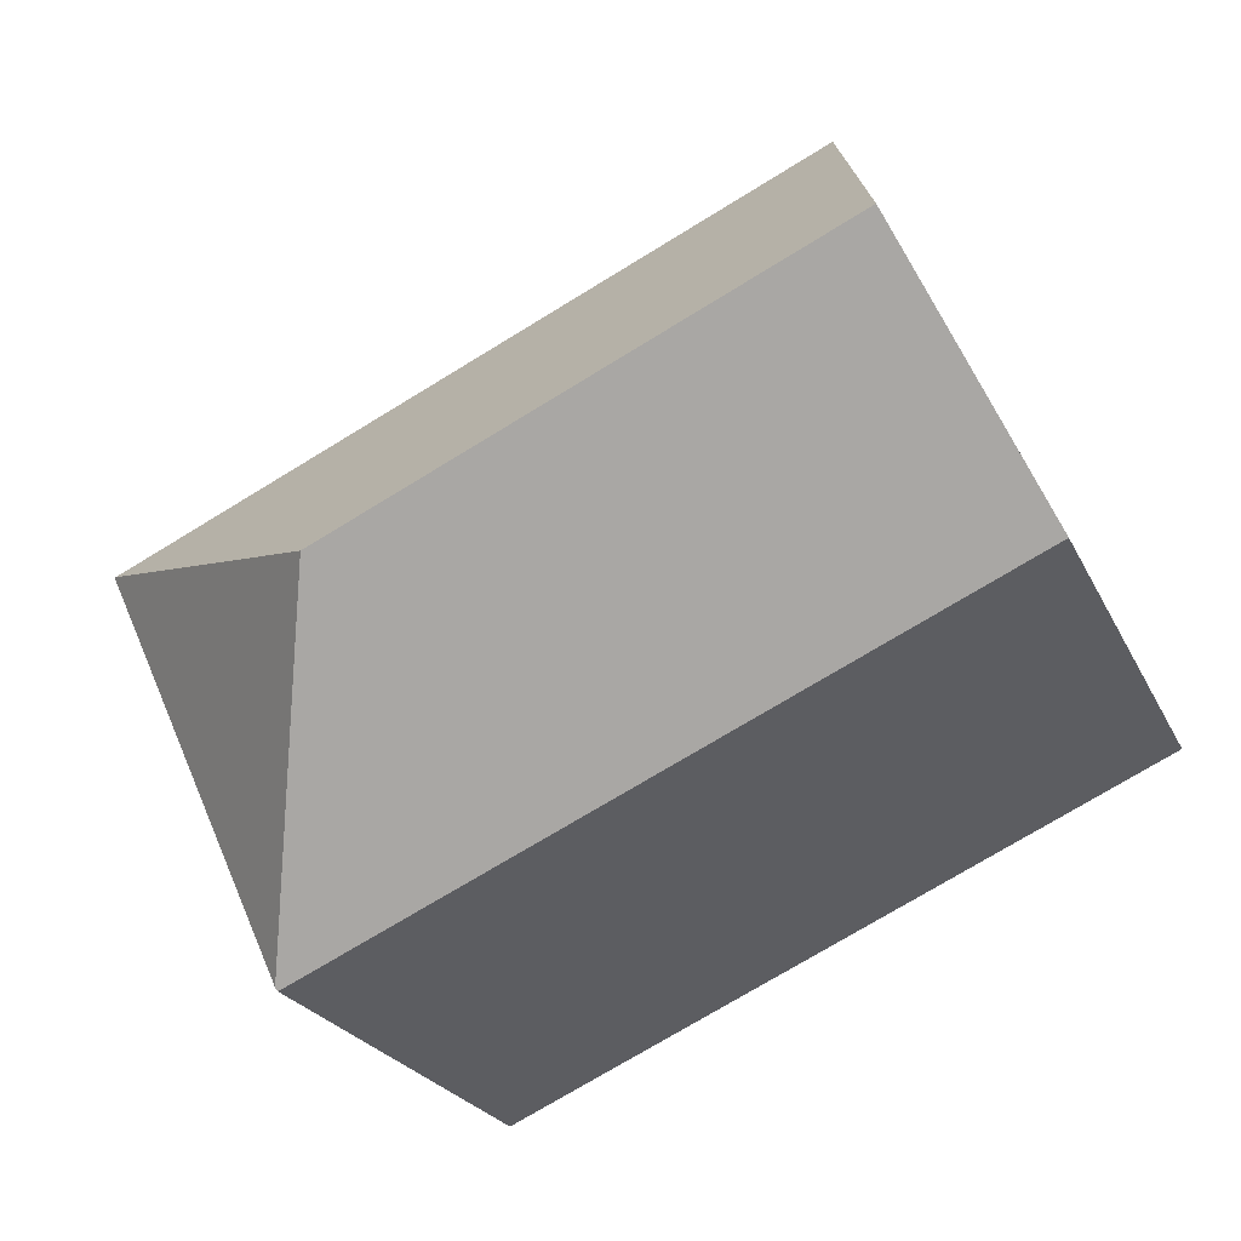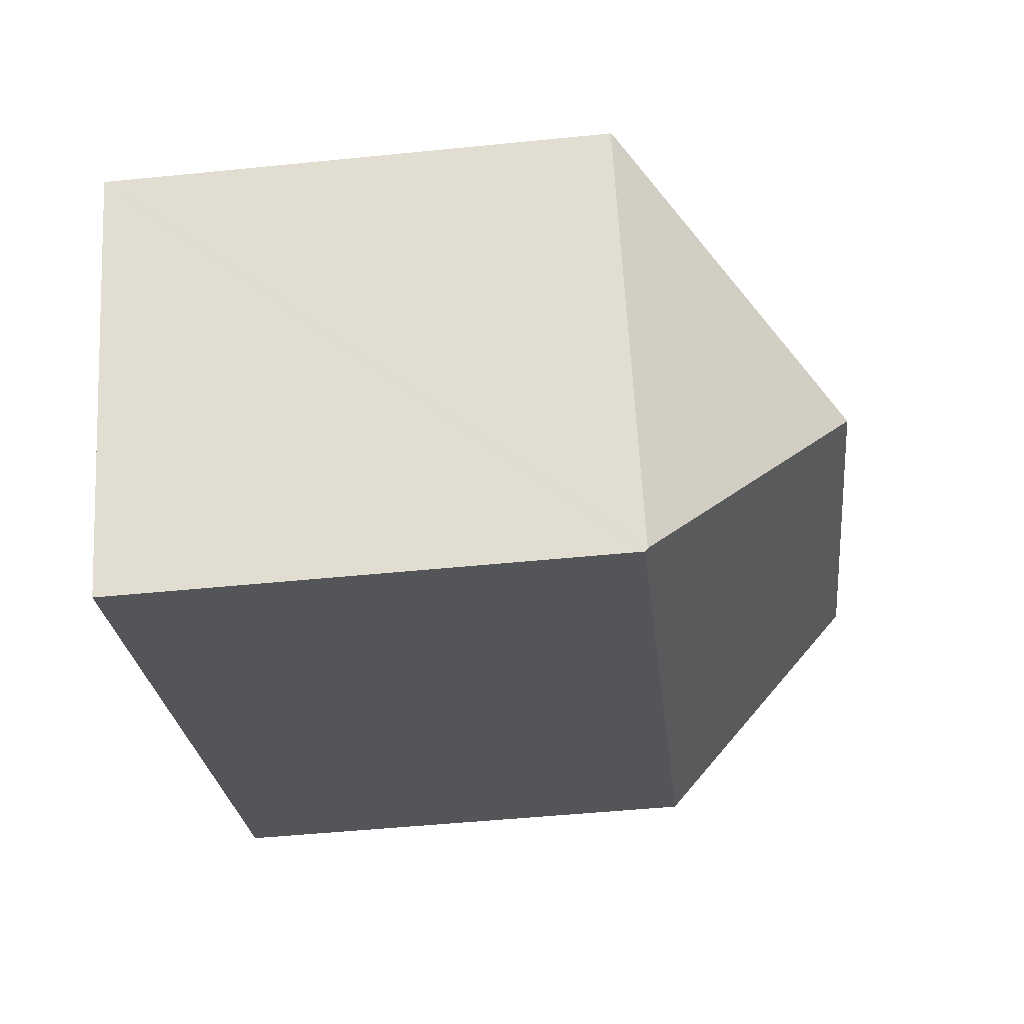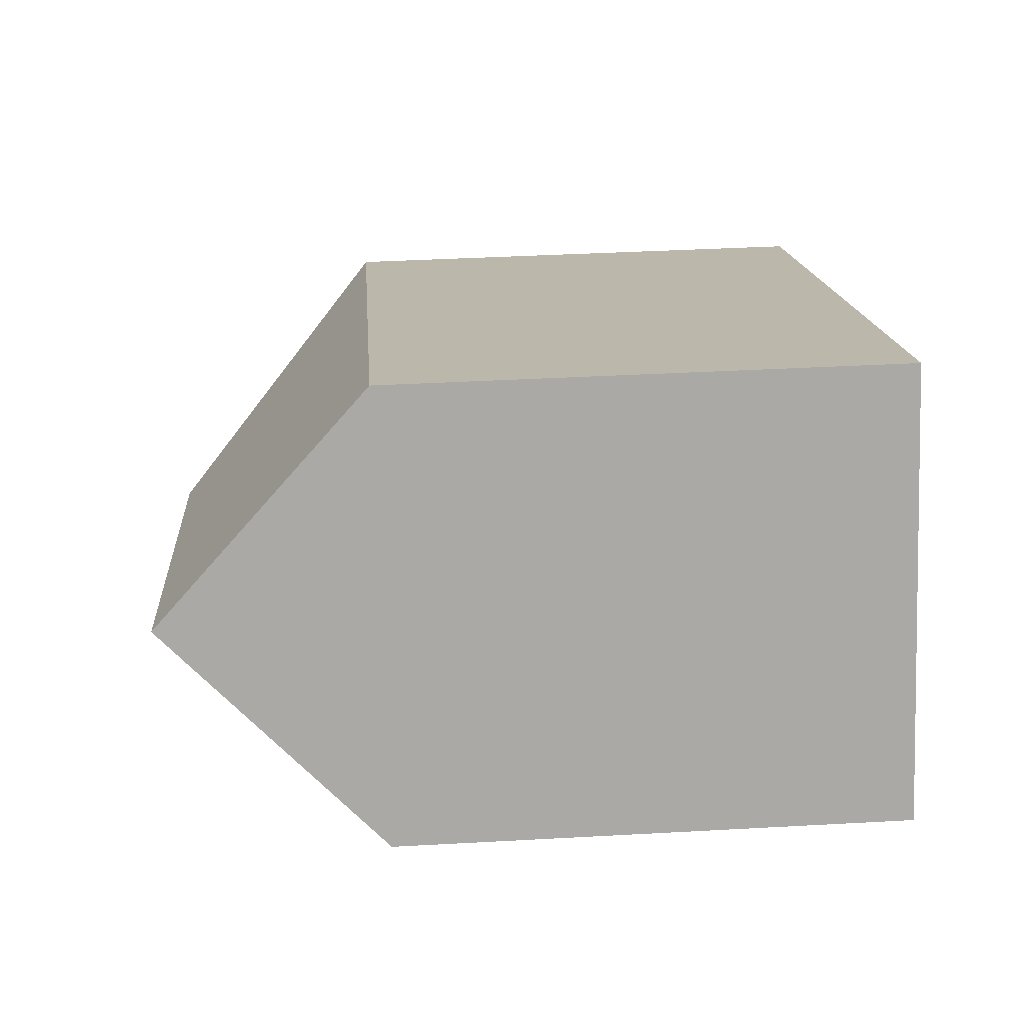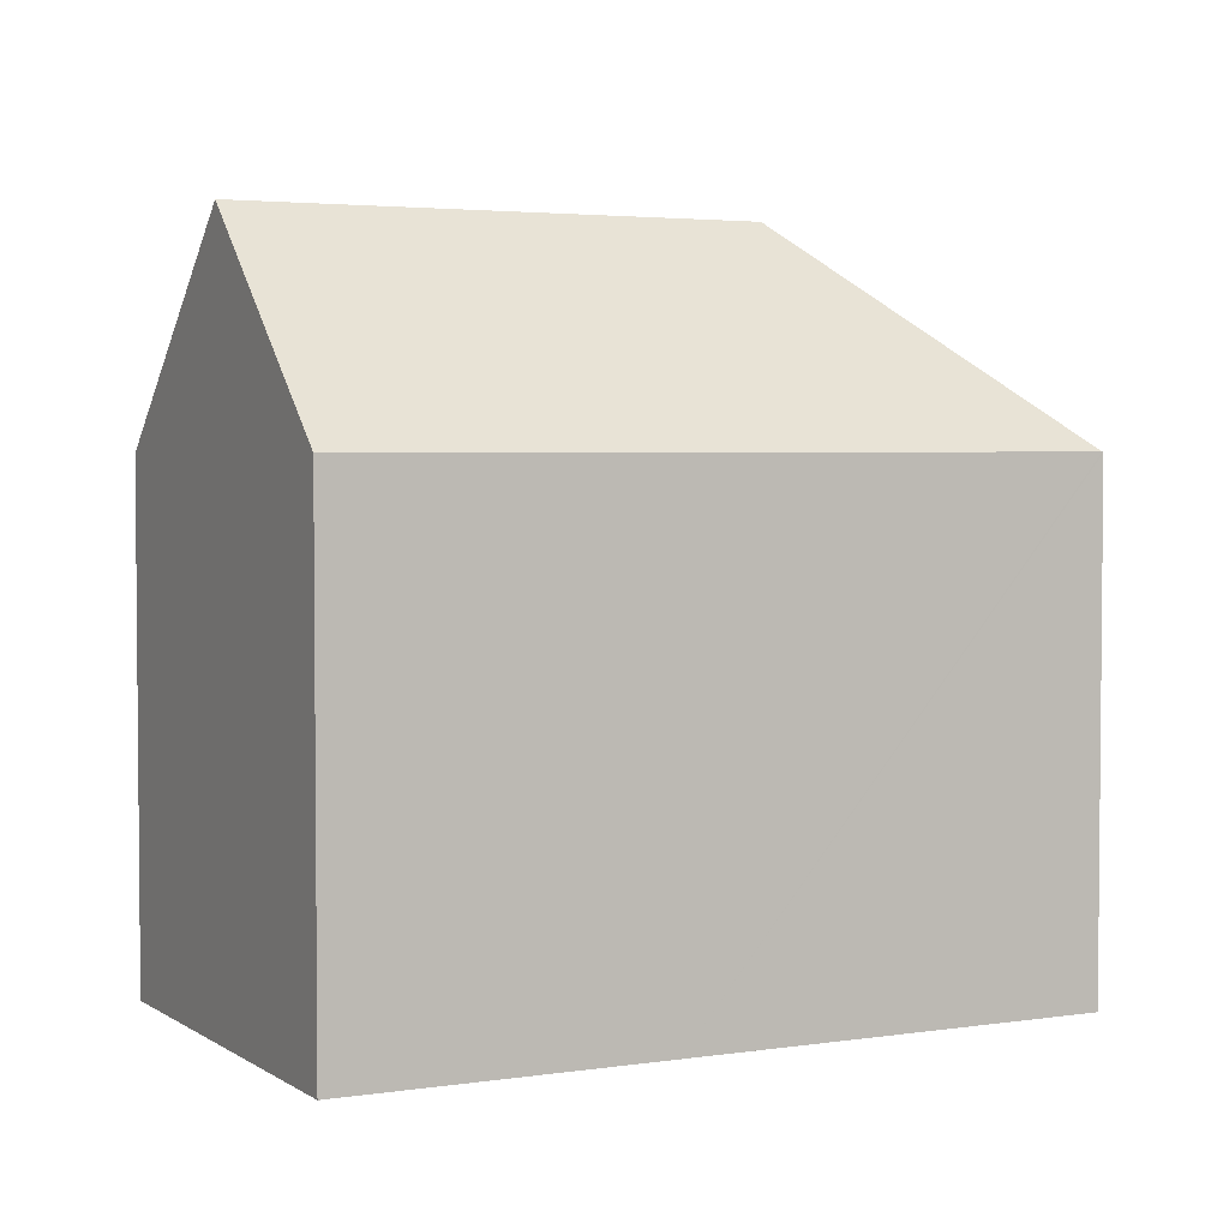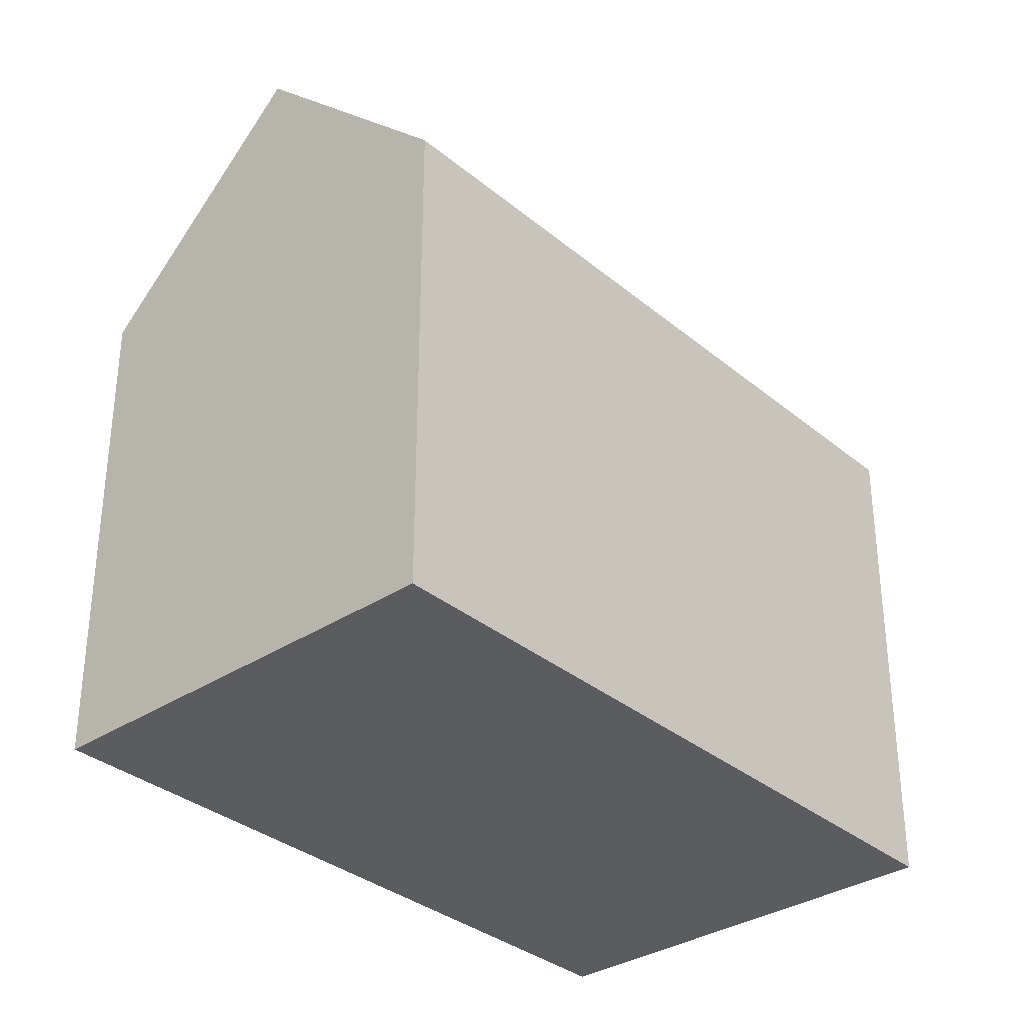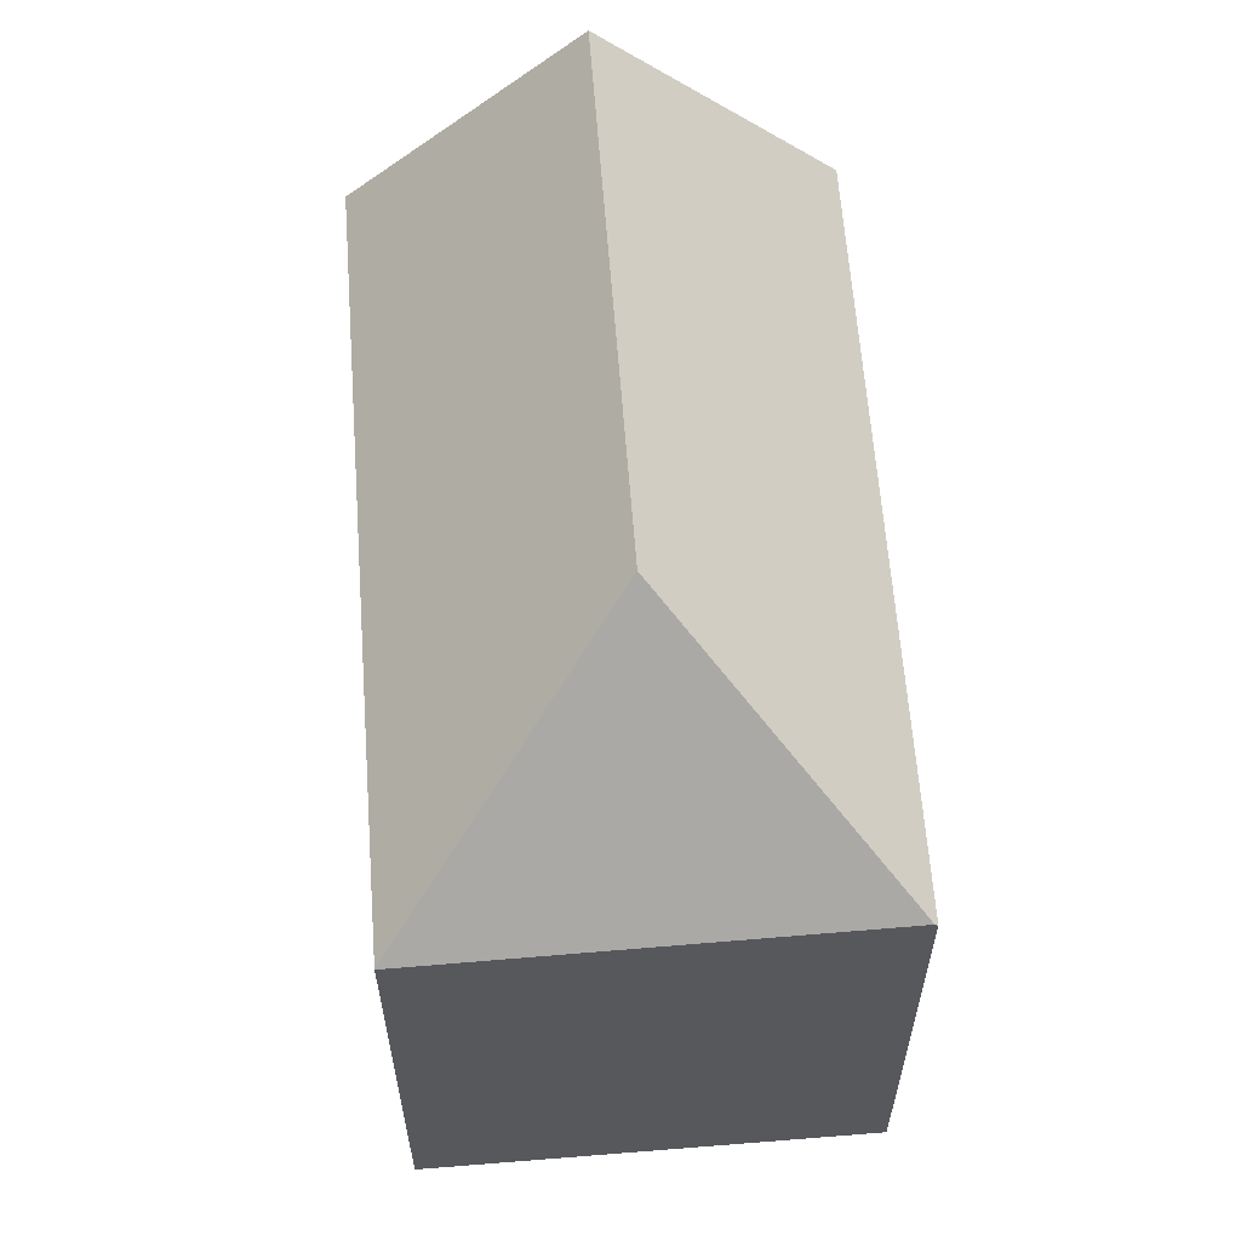
<metadata>
{"format":"obj","ext":"obj","renderer":"f3d","projection":"perspective","resolution":1024,"background":"white","views":[{"elev":-23.4,"azim":-159.7,"up":"+Z"},{"elev":-49.1,"azim":96.4,"up":"+Z"},{"elev":38.9,"azim":-94.0,"up":"+Z"},{"elev":3.4,"azim":-3.1,"up":"+Y"},{"elev":-33.6,"azim":-24.0,"up":"+Y"},{"elev":61.4,"azim":110.0,"up":"+Y"}]}
</metadata>
<code>
v  0 13.3 8.144e-16
v  18.07 13.45 -8.001
v  18.03 13.37 -8.074
v  15.14 18.93 -0.312
v  2.422 18.93 5.442
v  22.96 13.31 2.637
v  22.93 13.35 2.651
v  12.6 13.35 7.322
v  4.825 13.35 10.84
v  14.47 13.35 6.477
v  4.825 -6.637e-16 10.84
v  12.6 -4.483e-16 7.322
v  22.93 -1.623e-16 2.651
v  22.96 -1.615e-16 2.637
v  14.47 -3.966e-16 6.477
v  18.03 4.944e-16 -8.074
v  18.07 4.899e-16 -8.001
v  0 0 0
v  2.422 -3.332e-16 5.442
g defaultobject
f 1 2 3
f 2 1 4
f 4 1 5
f 4 6 2
f 6 4 7
f 8 5 9
f 5 8 4
f 4 8 10
f 4 10 7
f 11 8 9
f 8 11 10
f 10 11 7
f 7 11 12
f 7 12 6
f 6 12 13
f 6 13 14
f 13 12 15
f 14 2 6
f 2 14 3
f 3 14 16
f 16 14 17
f 16 1 3
f 1 16 18
f 1 9 5
f 9 1 11
f 11 1 19
f 19 1 18
f 15 17 14
f 17 15 16
f 16 15 18
f 18 15 12
f 18 12 11
f 18 11 19

</code>
